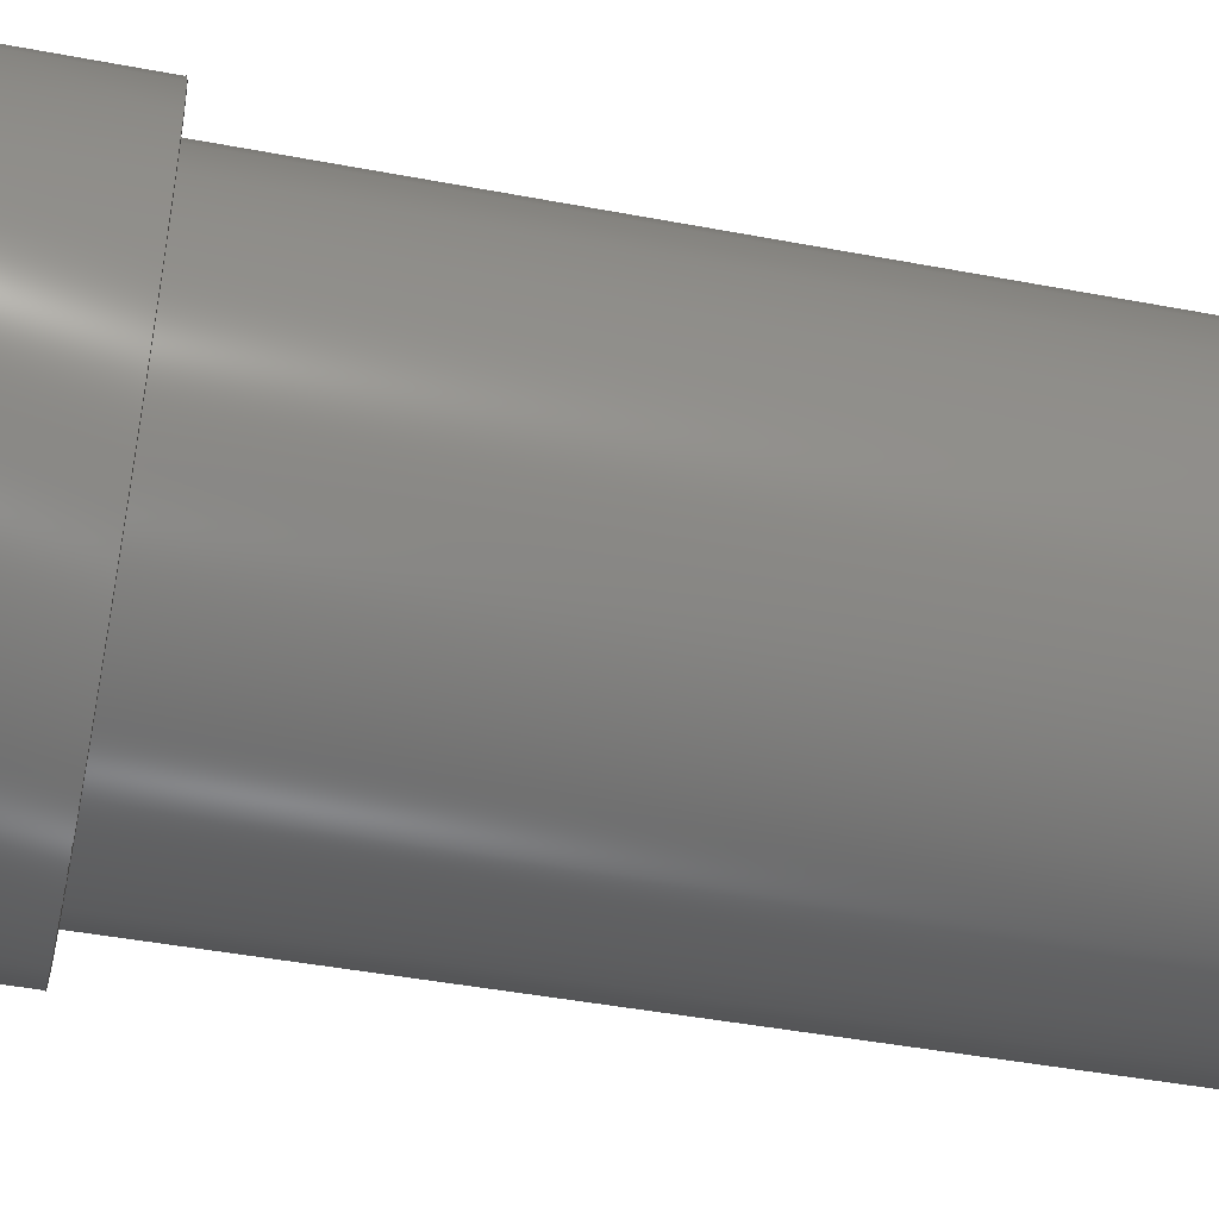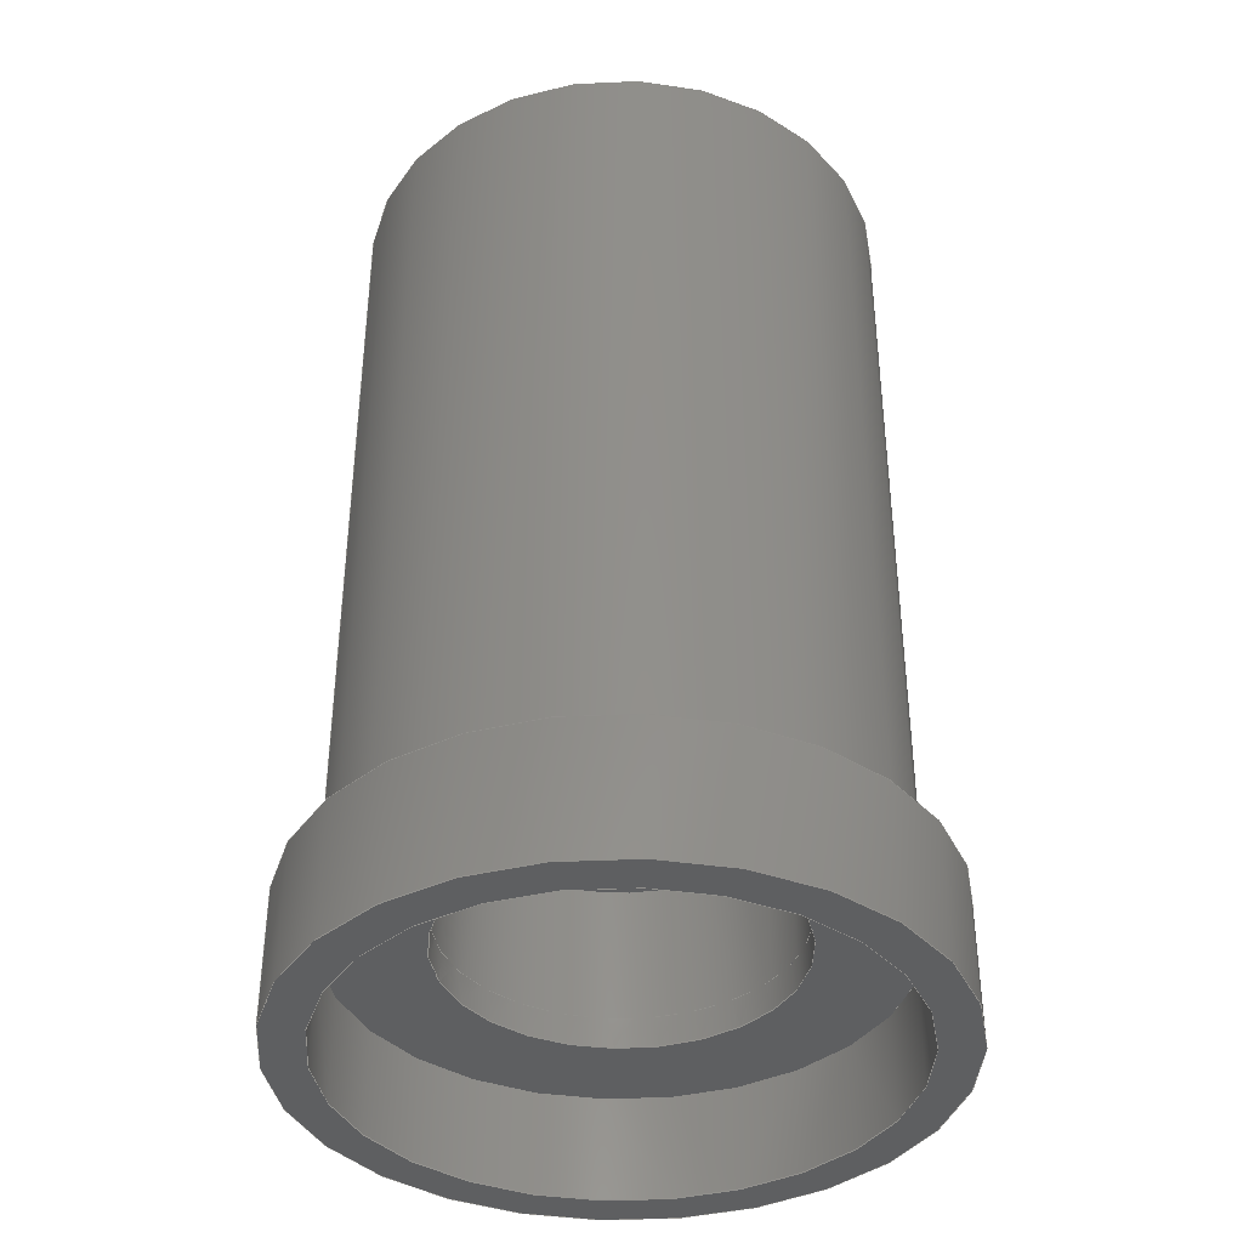
<metadata>
{"format":"step","ext":"step","renderer":"f3d","projection":"perspective","resolution":1024,"background":"white","views":[{"elev":-45.2,"azim":77.7,"up":"+Z"},{"elev":-38.6,"azim":-10.6,"up":"+Y"}]}
</metadata>
<code>
ISO-10303-21;
DATA;
#1=MECHANICAL_DESIGN_GEOMETRIC_PRESENTATION_REPRESENTATION('',(#4,#5),
#426);
#2=SHAPE_REPRESENTATION_RELATIONSHIP('SRR','None',#433,#3);
#3=ADVANCED_BREP_SHAPE_REPRESENTATION('',(#6,#7),#425);
#4=STYLED_ITEM('',(#442),#6);
#5=STYLED_ITEM('',(#442),#7);
#6=MANIFOLD_SOLID_BREP('Body2',#230);
#7=MANIFOLD_SOLID_BREP('Body1',#231);
#8=FACE_BOUND('',#39,.T.);
#9=FACE_BOUND('',#45,.T.);
#10=FACE_BOUND('',#47,.T.);
#11=FACE_BOUND('',#50,.T.);
#12=CYLINDRICAL_SURFACE('',#250,2.5);
#13=CYLINDRICAL_SURFACE('',#260,3.95);
#14=CYLINDRICAL_SURFACE('',#263,2.5);
#15=CYLINDRICAL_SURFACE('',#268,3.95);
#16=CYLINDRICAL_SURFACE('',#274,4.55);
#17=FACE_OUTER_BOUND('',#32,.T.);
#18=FACE_OUTER_BOUND('',#33,.T.);
#19=FACE_OUTER_BOUND('',#34,.T.);
#20=FACE_OUTER_BOUND('',#35,.T.);
#21=FACE_OUTER_BOUND('',#36,.T.);
#22=FACE_OUTER_BOUND('',#37,.T.);
#23=FACE_OUTER_BOUND('',#38,.T.);
#24=FACE_OUTER_BOUND('',#40,.T.);
#25=FACE_OUTER_BOUND('',#41,.T.);
#26=FACE_OUTER_BOUND('',#42,.T.);
#27=FACE_OUTER_BOUND('',#43,.T.);
#28=FACE_OUTER_BOUND('',#44,.T.);
#29=FACE_OUTER_BOUND('',#46,.T.);
#30=FACE_OUTER_BOUND('',#48,.T.);
#31=FACE_OUTER_BOUND('',#49,.T.);
#32=EDGE_LOOP('',(#145,#146));
#33=EDGE_LOOP('',(#147,#148));
#34=EDGE_LOOP('',(#149,#150,#151,#152));
#35=EDGE_LOOP('',(#153,#154,#155,#156,#157,#158,#159,#160,#161,#162,#163,
#164,#165));
#36=EDGE_LOOP('',(#166,#167,#168,#169));
#37=EDGE_LOOP('',(#170,#171,#172,#173,#174));
#38=EDGE_LOOP('',(#175));
#39=EDGE_LOOP('',(#176,#177));
#40=EDGE_LOOP('',(#178,#179,#180,#181));
#41=EDGE_LOOP('',(#182));
#42=EDGE_LOOP('',(#183,#184,#185,#186,#187,#188));
#43=EDGE_LOOP('',(#189,#190,#191,#192));
#44=EDGE_LOOP('',(#193));
#45=EDGE_LOOP('',(#194,#195));
#46=EDGE_LOOP('',(#196));
#47=EDGE_LOOP('',(#197));
#48=EDGE_LOOP('',(#198,#199,#200,#201));
#49=EDGE_LOOP('',(#202));
#50=EDGE_LOOP('',(#203,#204));
#51=LINE('',#361,#64);
#52=LINE('',#366,#65);
#53=LINE('',#369,#66);
#54=LINE('',#371,#67);
#55=LINE('',#372,#68);
#56=LINE('',#378,#69);
#57=LINE('',#382,#70);
#58=LINE('',#384,#71);
#59=LINE('',#388,#72);
#60=LINE('',#396,#73);
#61=LINE('',#403,#74);
#62=LINE('',#412,#75);
#63=LINE('',#421,#76);
#64=VECTOR('',#283,10);
#65=VECTOR('',#288,10);
#66=VECTOR('',#291,10);
#67=VECTOR('',#292,10);
#68=VECTOR('',#293,10);
#69=VECTOR('',#298,2.5);
#70=VECTOR('',#303,10);
#71=VECTOR('',#304,10);
#72=VECTOR('',#311,10);
#73=VECTOR('',#322,3.95);
#74=VECTOR('',#329,2.5);
#75=VECTOR('',#340,3.95);
#76=VECTOR('',#353,4.55);
#77=CIRCLE('',#246,2.5);
#78=CIRCLE('',#248,2.5);
#79=CIRCLE('',#251,2.5);
#80=CIRCLE('',#252,2.5);
#81=CIRCLE('',#253,2.5);
#82=CIRCLE('',#254,2.5);
#83=CIRCLE('',#255,2.5);
#84=CIRCLE('',#259,3.95);
#85=CIRCLE('',#261,3.95);
#86=CIRCLE('',#264,2.5);
#87=CIRCLE('',#265,2.5);
#88=CIRCLE('',#266,2.5);
#89=CIRCLE('',#267,2.5);
#90=CIRCLE('',#269,3.95);
#91=CIRCLE('',#270,3.95);
#92=CIRCLE('',#273,4.55);
#93=CIRCLE('',#275,4.55);
#94=VERTEX_POINT('',#358);
#95=VERTEX_POINT('',#359);
#96=VERTEX_POINT('',#363);
#97=VERTEX_POINT('',#364);
#98=VERTEX_POINT('',#368);
#99=VERTEX_POINT('',#370);
#100=VERTEX_POINT('',#374);
#101=VERTEX_POINT('',#375);
#102=VERTEX_POINT('',#377);
#103=VERTEX_POINT('',#380);
#104=VERTEX_POINT('',#383);
#105=VERTEX_POINT('',#391);
#106=VERTEX_POINT('',#394);
#107=VERTEX_POINT('',#399);
#108=VERTEX_POINT('',#400);
#109=VERTEX_POINT('',#402);
#110=VERTEX_POINT('',#404);
#111=VERTEX_POINT('',#409);
#112=VERTEX_POINT('',#411);
#113=VERTEX_POINT('',#416);
#114=VERTEX_POINT('',#419);
#115=EDGE_CURVE('',#94,#95,#77,.T.);
#116=EDGE_CURVE('',#95,#94,#51,.T.);
#117=EDGE_CURVE('',#96,#97,#78,.T.);
#118=EDGE_CURVE('',#97,#96,#52,.T.);
#119=EDGE_CURVE('',#94,#98,#53,.T.);
#120=EDGE_CURVE('',#98,#99,#54,.T.);
#121=EDGE_CURVE('',#95,#99,#55,.T.);
#122=EDGE_CURVE('',#100,#101,#79,.T.);
#123=EDGE_CURVE('',#101,#102,#56,.T.);
#124=EDGE_CURVE('',#102,#98,#80,.T.);
#125=EDGE_CURVE('',#99,#103,#81,.T.);
#126=EDGE_CURVE('',#96,#103,#57,.T.);
#127=EDGE_CURVE('',#97,#104,#58,.T.);
#128=EDGE_CURVE('',#104,#102,#82,.T.);
#129=EDGE_CURVE('',#101,#100,#83,.T.);
#130=EDGE_CURVE('',#103,#104,#59,.T.);
#131=EDGE_CURVE('',#105,#105,#84,.T.);
#132=EDGE_CURVE('',#106,#106,#85,.T.);
#133=EDGE_CURVE('',#106,#105,#60,.T.);
#134=EDGE_CURVE('',#107,#108,#86,.T.);
#135=EDGE_CURVE('',#108,#109,#61,.T.);
#136=EDGE_CURVE('',#110,#109,#87,.T.);
#137=EDGE_CURVE('',#109,#110,#88,.T.);
#138=EDGE_CURVE('',#108,#107,#89,.T.);
#139=EDGE_CURVE('',#111,#111,#90,.T.);
#140=EDGE_CURVE('',#111,#112,#62,.T.);
#141=EDGE_CURVE('',#112,#112,#91,.T.);
#142=EDGE_CURVE('',#113,#113,#92,.T.);
#143=EDGE_CURVE('',#114,#114,#93,.T.);
#144=EDGE_CURVE('',#114,#113,#63,.T.);
#145=ORIENTED_EDGE('',*,*,#115,.F.);
#146=ORIENTED_EDGE('',*,*,#116,.F.);
#147=ORIENTED_EDGE('',*,*,#117,.F.);
#148=ORIENTED_EDGE('',*,*,#118,.F.);
#149=ORIENTED_EDGE('',*,*,#116,.T.);
#150=ORIENTED_EDGE('',*,*,#119,.T.);
#151=ORIENTED_EDGE('',*,*,#120,.T.);
#152=ORIENTED_EDGE('',*,*,#121,.F.);
#153=ORIENTED_EDGE('',*,*,#122,.T.);
#154=ORIENTED_EDGE('',*,*,#123,.T.);
#155=ORIENTED_EDGE('',*,*,#124,.T.);
#156=ORIENTED_EDGE('',*,*,#119,.F.);
#157=ORIENTED_EDGE('',*,*,#115,.T.);
#158=ORIENTED_EDGE('',*,*,#121,.T.);
#159=ORIENTED_EDGE('',*,*,#125,.T.);
#160=ORIENTED_EDGE('',*,*,#126,.F.);
#161=ORIENTED_EDGE('',*,*,#117,.T.);
#162=ORIENTED_EDGE('',*,*,#127,.T.);
#163=ORIENTED_EDGE('',*,*,#128,.T.);
#164=ORIENTED_EDGE('',*,*,#123,.F.);
#165=ORIENTED_EDGE('',*,*,#129,.T.);
#166=ORIENTED_EDGE('',*,*,#118,.T.);
#167=ORIENTED_EDGE('',*,*,#126,.T.);
#168=ORIENTED_EDGE('',*,*,#130,.T.);
#169=ORIENTED_EDGE('',*,*,#127,.F.);
#170=ORIENTED_EDGE('',*,*,#130,.F.);
#171=ORIENTED_EDGE('',*,*,#125,.F.);
#172=ORIENTED_EDGE('',*,*,#120,.F.);
#173=ORIENTED_EDGE('',*,*,#124,.F.);
#174=ORIENTED_EDGE('',*,*,#128,.F.);
#175=ORIENTED_EDGE('',*,*,#131,.F.);
#176=ORIENTED_EDGE('',*,*,#122,.F.);
#177=ORIENTED_EDGE('',*,*,#129,.F.);
#178=ORIENTED_EDGE('',*,*,#132,.F.);
#179=ORIENTED_EDGE('',*,*,#133,.T.);
#180=ORIENTED_EDGE('',*,*,#131,.T.);
#181=ORIENTED_EDGE('',*,*,#133,.F.);
#182=ORIENTED_EDGE('',*,*,#132,.T.);
#183=ORIENTED_EDGE('',*,*,#134,.T.);
#184=ORIENTED_EDGE('',*,*,#135,.T.);
#185=ORIENTED_EDGE('',*,*,#136,.F.);
#186=ORIENTED_EDGE('',*,*,#137,.F.);
#187=ORIENTED_EDGE('',*,*,#135,.F.);
#188=ORIENTED_EDGE('',*,*,#138,.T.);
#189=ORIENTED_EDGE('',*,*,#139,.F.);
#190=ORIENTED_EDGE('',*,*,#140,.T.);
#191=ORIENTED_EDGE('',*,*,#141,.T.);
#192=ORIENTED_EDGE('',*,*,#140,.F.);
#193=ORIENTED_EDGE('',*,*,#141,.F.);
#194=ORIENTED_EDGE('',*,*,#134,.F.);
#195=ORIENTED_EDGE('',*,*,#138,.F.);
#196=ORIENTED_EDGE('',*,*,#142,.F.);
#197=ORIENTED_EDGE('',*,*,#139,.T.);
#198=ORIENTED_EDGE('',*,*,#143,.F.);
#199=ORIENTED_EDGE('',*,*,#144,.T.);
#200=ORIENTED_EDGE('',*,*,#142,.T.);
#201=ORIENTED_EDGE('',*,*,#144,.F.);
#202=ORIENTED_EDGE('',*,*,#143,.T.);
#203=ORIENTED_EDGE('',*,*,#136,.T.);
#204=ORIENTED_EDGE('',*,*,#137,.T.);
#205=PLANE('',#245);
#206=PLANE('',#247);
#207=PLANE('',#249);
#208=PLANE('',#256);
#209=PLANE('',#257);
#210=PLANE('',#258);
#211=PLANE('',#262);
#212=PLANE('',#271);
#213=PLANE('',#272);
#214=PLANE('',#276);
#215=ADVANCED_FACE('',(#17),#205,.F.);
#216=ADVANCED_FACE('',(#18),#206,.F.);
#217=ADVANCED_FACE('',(#19),#207,.F.);
#218=ADVANCED_FACE('',(#20),#12,.F.);
#219=ADVANCED_FACE('',(#21),#208,.F.);
#220=ADVANCED_FACE('',(#22),#209,.F.);
#221=ADVANCED_FACE('',(#23,#8),#210,.F.);
#222=ADVANCED_FACE('',(#24),#13,.T.);
#223=ADVANCED_FACE('',(#25),#211,.T.);
#224=ADVANCED_FACE('',(#26),#14,.F.);
#225=ADVANCED_FACE('',(#27),#15,.F.);
#226=ADVANCED_FACE('',(#28,#9),#212,.F.);
#227=ADVANCED_FACE('',(#29,#10),#213,.F.);
#228=ADVANCED_FACE('',(#30),#16,.T.);
#229=ADVANCED_FACE('',(#31,#11),#214,.T.);
#230=CLOSED_SHELL('',(#215,#216,#217,#218,#219,#220,#221,#222,#223));
#231=CLOSED_SHELL('',(#224,#225,#226,#227,#228,#229));
#232=DERIVED_UNIT_ELEMENT(#234,1);
#233=DERIVED_UNIT_ELEMENT(#428,3);
#234=(
MASS_UNIT()
NAMED_UNIT(*)
SI_UNIT(.KILO.,.GRAM.)
);
#235=DERIVED_UNIT((#232,#233));
#236=MEASURE_REPRESENTATION_ITEM('density measure',
POSITIVE_RATIO_MEASURE(7850),#235);
#237=PROPERTY_DEFINITION_REPRESENTATION(#242,#239);
#238=PROPERTY_DEFINITION_REPRESENTATION(#243,#240);
#239=REPRESENTATION('material name',(#241),#425);
#240=REPRESENTATION('density',(#236),#425);
#241=DESCRIPTIVE_REPRESENTATION_ITEM('Steel','Steel');
#242=PROPERTY_DEFINITION('material property','material name',#435);
#243=PROPERTY_DEFINITION('material property','density of part',#435);
#244=AXIS2_PLACEMENT_3D('placement',#356,#277,#278);
#245=AXIS2_PLACEMENT_3D('',#357,#279,#280);
#246=AXIS2_PLACEMENT_3D('',#360,#281,#282);
#247=AXIS2_PLACEMENT_3D('',#362,#284,#285);
#248=AXIS2_PLACEMENT_3D('',#365,#286,#287);
#249=AXIS2_PLACEMENT_3D('',#367,#289,#290);
#250=AXIS2_PLACEMENT_3D('',#373,#294,#295);
#251=AXIS2_PLACEMENT_3D('',#376,#296,#297);
#252=AXIS2_PLACEMENT_3D('',#379,#299,#300);
#253=AXIS2_PLACEMENT_3D('',#381,#301,#302);
#254=AXIS2_PLACEMENT_3D('',#385,#305,#306);
#255=AXIS2_PLACEMENT_3D('',#386,#307,#308);
#256=AXIS2_PLACEMENT_3D('',#387,#309,#310);
#257=AXIS2_PLACEMENT_3D('',#389,#312,#313);
#258=AXIS2_PLACEMENT_3D('',#390,#314,#315);
#259=AXIS2_PLACEMENT_3D('',#392,#316,#317);
#260=AXIS2_PLACEMENT_3D('',#393,#318,#319);
#261=AXIS2_PLACEMENT_3D('',#395,#320,#321);
#262=AXIS2_PLACEMENT_3D('',#397,#323,#324);
#263=AXIS2_PLACEMENT_3D('',#398,#325,#326);
#264=AXIS2_PLACEMENT_3D('',#401,#327,#328);
#265=AXIS2_PLACEMENT_3D('',#405,#330,#331);
#266=AXIS2_PLACEMENT_3D('',#406,#332,#333);
#267=AXIS2_PLACEMENT_3D('',#407,#334,#335);
#268=AXIS2_PLACEMENT_3D('',#408,#336,#337);
#269=AXIS2_PLACEMENT_3D('',#410,#338,#339);
#270=AXIS2_PLACEMENT_3D('',#413,#341,#342);
#271=AXIS2_PLACEMENT_3D('',#414,#343,#344);
#272=AXIS2_PLACEMENT_3D('',#415,#345,#346);
#273=AXIS2_PLACEMENT_3D('',#417,#347,#348);
#274=AXIS2_PLACEMENT_3D('',#418,#349,#350);
#275=AXIS2_PLACEMENT_3D('',#420,#351,#352);
#276=AXIS2_PLACEMENT_3D('',#422,#354,#355);
#277=DIRECTION('axis',(0,0,1));
#278=DIRECTION('refdir',(1,0,0));
#279=DIRECTION('center_axis',(0,1,0));
#280=DIRECTION('ref_axis',(1,0,0));
#281=DIRECTION('center_axis',(0,1,0));
#282=DIRECTION('ref_axis',(1,0,0));
#283=DIRECTION('',(-1,0,0));
#284=DIRECTION('center_axis',(0,1,0));
#285=DIRECTION('ref_axis',(1,0,0));
#286=DIRECTION('center_axis',(0,1,0));
#287=DIRECTION('ref_axis',(1,0,0));
#288=DIRECTION('',(1,0,0));
#289=DIRECTION('center_axis',(0,0,1));
#290=DIRECTION('ref_axis',(1,0,0));
#291=DIRECTION('',(0,1,0));
#292=DIRECTION('',(1,0,0));
#293=DIRECTION('',(0,1,0));
#294=DIRECTION('center_axis',(0,1,0));
#295=DIRECTION('ref_axis',(1,0,0));
#296=DIRECTION('center_axis',(0,-1,0));
#297=DIRECTION('ref_axis',(1,0,0));
#298=DIRECTION('',(0,1,0));
#299=DIRECTION('center_axis',(0,1,0));
#300=DIRECTION('ref_axis',(1,0,0));
#301=DIRECTION('center_axis',(0,1,0));
#302=DIRECTION('ref_axis',(1,0,0));
#303=DIRECTION('',(0,1,0));
#304=DIRECTION('',(0,1,0));
#305=DIRECTION('center_axis',(0,1,0));
#306=DIRECTION('ref_axis',(1,0,0));
#307=DIRECTION('center_axis',(0,-1,0));
#308=DIRECTION('ref_axis',(1,0,0));
#309=DIRECTION('center_axis',(0,0,-1));
#310=DIRECTION('ref_axis',(-1,0,0));
#311=DIRECTION('',(-1,0,0));
#312=DIRECTION('center_axis',(0,1,0));
#313=DIRECTION('ref_axis',(1,0,0));
#314=DIRECTION('center_axis',(0,1,0));
#315=DIRECTION('ref_axis',(1,0,0));
#316=DIRECTION('center_axis',(0,1,0));
#317=DIRECTION('ref_axis',(1,0,0));
#318=DIRECTION('center_axis',(0,1,0));
#319=DIRECTION('ref_axis',(1,0,0));
#320=DIRECTION('center_axis',(0,1,0));
#321=DIRECTION('ref_axis',(1,0,0));
#322=DIRECTION('',(0,-1,0));
#323=DIRECTION('center_axis',(0,1,0));
#324=DIRECTION('ref_axis',(1,0,0));
#325=DIRECTION('center_axis',(0,1,0));
#326=DIRECTION('ref_axis',(1,0,0));
#327=DIRECTION('center_axis',(0,-1,0));
#328=DIRECTION('ref_axis',(1,0,0));
#329=DIRECTION('',(0,1,0));
#330=DIRECTION('center_axis',(0,-1,0));
#331=DIRECTION('ref_axis',(1,0,0));
#332=DIRECTION('center_axis',(0,-1,0));
#333=DIRECTION('ref_axis',(1,0,0));
#334=DIRECTION('center_axis',(0,-1,0));
#335=DIRECTION('ref_axis',(1,0,0));
#336=DIRECTION('center_axis',(0,1,0));
#337=DIRECTION('ref_axis',(1,0,0));
#338=DIRECTION('center_axis',(0,1,0));
#339=DIRECTION('ref_axis',(1,0,0));
#340=DIRECTION('',(0,1,0));
#341=DIRECTION('center_axis',(0,1,0));
#342=DIRECTION('ref_axis',(1,0,0));
#343=DIRECTION('center_axis',(0,1,0));
#344=DIRECTION('ref_axis',(1,0,0));
#345=DIRECTION('center_axis',(0,1,0));
#346=DIRECTION('ref_axis',(1,0,0));
#347=DIRECTION('center_axis',(0,1,0));
#348=DIRECTION('ref_axis',(1,0,0));
#349=DIRECTION('center_axis',(0,1,0));
#350=DIRECTION('ref_axis',(1,0,0));
#351=DIRECTION('center_axis',(0,1,0));
#352=DIRECTION('ref_axis',(1,0,0));
#353=DIRECTION('',(0,-1,0));
#354=DIRECTION('center_axis',(0,1,0));
#355=DIRECTION('ref_axis',(1,0,0));
#356=CARTESIAN_POINT('',(0,0,0));
#357=CARTESIAN_POINT('Origin',(-1.257e-08,4.05,2));
#358=CARTESIAN_POINT('',(-2,4.05,1.5));
#359=CARTESIAN_POINT('',(2,4.05,1.5));
#360=CARTESIAN_POINT('Origin',(0,4.05,0));
#361=CARTESIAN_POINT('',(-1,4.05,1.5));
#362=CARTESIAN_POINT('Origin',(1.257e-08,4.05,-2));
#363=CARTESIAN_POINT('',(2,4.05,-1.5));
#364=CARTESIAN_POINT('',(-2,4.05,-1.5));
#365=CARTESIAN_POINT('Origin',(0,4.05,0));
#366=CARTESIAN_POINT('',(1,4.05,-1.5));
#367=CARTESIAN_POINT('Origin',(-2,0,1.5));
#368=CARTESIAN_POINT('',(-2,10,1.5));
#369=CARTESIAN_POINT('',(-2,0,1.5));
#370=CARTESIAN_POINT('',(2,10,1.5));
#371=CARTESIAN_POINT('',(0,10,1.5));
#372=CARTESIAN_POINT('',(2,0,1.5));
#373=CARTESIAN_POINT('Origin',(0,0,0));
#374=CARTESIAN_POINT('',(-2,1.55,1.5));
#375=CARTESIAN_POINT('',(-2.5,1.55,3.062e-16));
#376=CARTESIAN_POINT('Origin',(0,1.55,0));
#377=CARTESIAN_POINT('',(-2.5,10,3.062e-16));
#378=CARTESIAN_POINT('',(-2.5,0,3.062e-16));
#379=CARTESIAN_POINT('Origin',(0,10,0));
#380=CARTESIAN_POINT('',(2,10,-1.5));
#381=CARTESIAN_POINT('Origin',(0,10,0));
#382=CARTESIAN_POINT('',(2,0,-1.5));
#383=CARTESIAN_POINT('',(-2,10,-1.5));
#384=CARTESIAN_POINT('',(-2,0,-1.5));
#385=CARTESIAN_POINT('Origin',(0,10,0));
#386=CARTESIAN_POINT('Origin',(0,1.55,0));
#387=CARTESIAN_POINT('Origin',(2,0,-1.5));
#388=CARTESIAN_POINT('',(0,10,-1.5));
#389=CARTESIAN_POINT('Origin',(0,10,0));
#390=CARTESIAN_POINT('Origin',(0,1.55,0));
#391=CARTESIAN_POINT('',(-3.95,1.55,4.837e-16));
#392=CARTESIAN_POINT('Origin',(0,1.55,0));
#393=CARTESIAN_POINT('Origin',(0,0,0));
#394=CARTESIAN_POINT('',(-3.95,14,4.837e-16));
#395=CARTESIAN_POINT('Origin',(0,14,0));
#396=CARTESIAN_POINT('',(-3.95,0,4.837e-16));
#397=CARTESIAN_POINT('Origin',(0,14,0));
#398=CARTESIAN_POINT('Origin',(0,0,0));
#399=CARTESIAN_POINT('',(-2,1.55,1.5));
#400=CARTESIAN_POINT('',(-2.5,1.55,3.062e-16));
#401=CARTESIAN_POINT('Origin',(0,1.55,0));
#402=CARTESIAN_POINT('',(-2.5,2,3.062e-16));
#403=CARTESIAN_POINT('',(-2.5,0,3.062e-16));
#404=CARTESIAN_POINT('',(2,2,1.5));
#405=CARTESIAN_POINT('Origin',(0,2,0));
#406=CARTESIAN_POINT('Origin',(0,2,0));
#407=CARTESIAN_POINT('Origin',(0,1.55,0));
#408=CARTESIAN_POINT('Origin',(0,0,0));
#409=CARTESIAN_POINT('',(-3.95,0,4.837e-16));
#410=CARTESIAN_POINT('Origin',(0,0,0));
#411=CARTESIAN_POINT('',(-3.95,1.55,4.837e-16));
#412=CARTESIAN_POINT('',(-3.95,0,4.837e-16));
#413=CARTESIAN_POINT('Origin',(0,1.55,0));
#414=CARTESIAN_POINT('Origin',(0,1.55,0));
#415=CARTESIAN_POINT('Origin',(0,0,0));
#416=CARTESIAN_POINT('',(-4.55,0,5.572e-16));
#417=CARTESIAN_POINT('Origin',(0,0,0));
#418=CARTESIAN_POINT('Origin',(0,0,0));
#419=CARTESIAN_POINT('',(-4.55,2,5.572e-16));
#420=CARTESIAN_POINT('Origin',(0,2,0));
#421=CARTESIAN_POINT('',(-4.55,0,5.572e-16));
#422=CARTESIAN_POINT('Origin',(0,2,0));
#423=UNCERTAINTY_MEASURE_WITH_UNIT(LENGTH_MEASURE(0.01),#427,
'DISTANCE_ACCURACY_VALUE',
'Maximum model space distance between geometric entities at asserted c
onnectivities');
#424=UNCERTAINTY_MEASURE_WITH_UNIT(LENGTH_MEASURE(0.01),#427,
'DISTANCE_ACCURACY_VALUE',
'Maximum model space distance between geometric entities at asserted c
onnectivities');
#425=(
GEOMETRIC_REPRESENTATION_CONTEXT(3)
GLOBAL_UNCERTAINTY_ASSIGNED_CONTEXT((#423))
GLOBAL_UNIT_ASSIGNED_CONTEXT((#427,#429,#430))
REPRESENTATION_CONTEXT('','3D')
);
#426=(
GEOMETRIC_REPRESENTATION_CONTEXT(3)
GLOBAL_UNCERTAINTY_ASSIGNED_CONTEXT((#424))
GLOBAL_UNIT_ASSIGNED_CONTEXT((#427,#429,#430))
REPRESENTATION_CONTEXT('','3D')
);
#427=(
LENGTH_UNIT()
NAMED_UNIT(*)
SI_UNIT(.MILLI.,.METRE.)
);
#428=(
LENGTH_UNIT()
NAMED_UNIT(*)
SI_UNIT($,.METRE.)
);
#429=(
NAMED_UNIT(*)
PLANE_ANGLE_UNIT()
SI_UNIT($,.RADIAN.)
);
#430=(
NAMED_UNIT(*)
SI_UNIT($,.STERADIAN.)
SOLID_ANGLE_UNIT()
);
#431=SHAPE_DEFINITION_REPRESENTATION(#432,#433);
#432=PRODUCT_DEFINITION_SHAPE('',$,#435);
#433=SHAPE_REPRESENTATION('',(#244),#425);
#434=PRODUCT_DEFINITION_CONTEXT('part definition',#439,'design');
#435=PRODUCT_DEFINITION('StepperConnector','StepperConnector v1',#436,#434);
#436=PRODUCT_DEFINITION_FORMATION('',$,#441);
#437=PRODUCT_RELATED_PRODUCT_CATEGORY('StepperConnector v1',
'StepperConnector v1',(#441));
#438=APPLICATION_PROTOCOL_DEFINITION('international standard',
'automotive_design',2009,#439);
#439=APPLICATION_CONTEXT(
'Core Data for Automotive Mechanical Design Process');
#440=PRODUCT_CONTEXT('part definition',#439,'mechanical');
#441=PRODUCT('StepperConnector','StepperConnector v1',$,(#440));
#442=PRESENTATION_STYLE_ASSIGNMENT((#443));
#443=SURFACE_STYLE_USAGE(.BOTH.,#444);
#444=SURFACE_SIDE_STYLE('',(#445));
#445=SURFACE_STYLE_FILL_AREA(#446);
#446=FILL_AREA_STYLE('Steel - Satin',(#447));
#447=FILL_AREA_STYLE_COLOUR('Steel - Satin',#448);
#448=COLOUR_RGB('Steel - Satin',0.6275,0.6275,0.6275);
ENDSEC;
END-ISO-10303-21;

</code>
